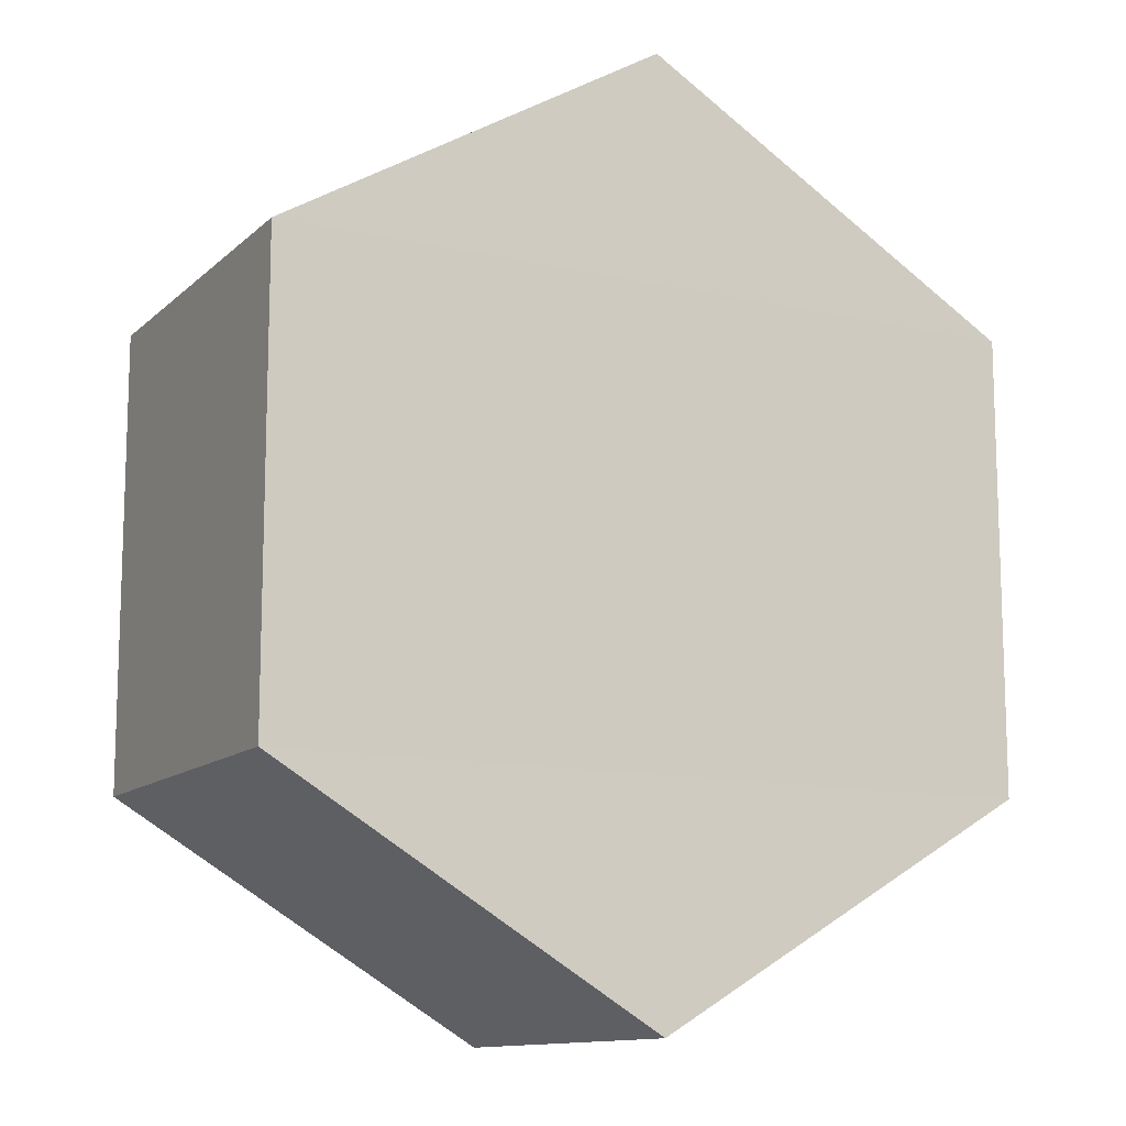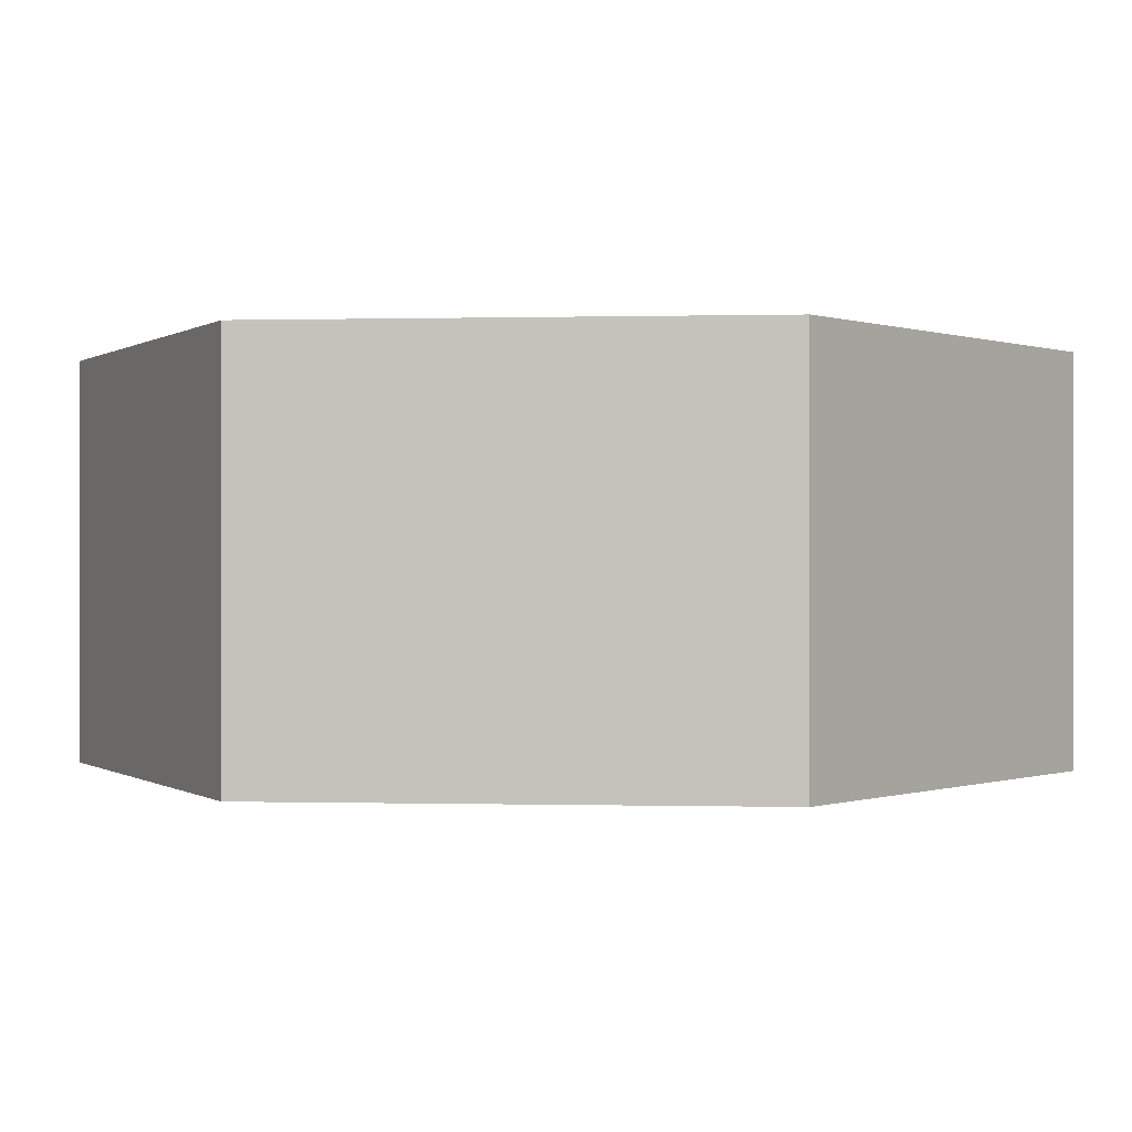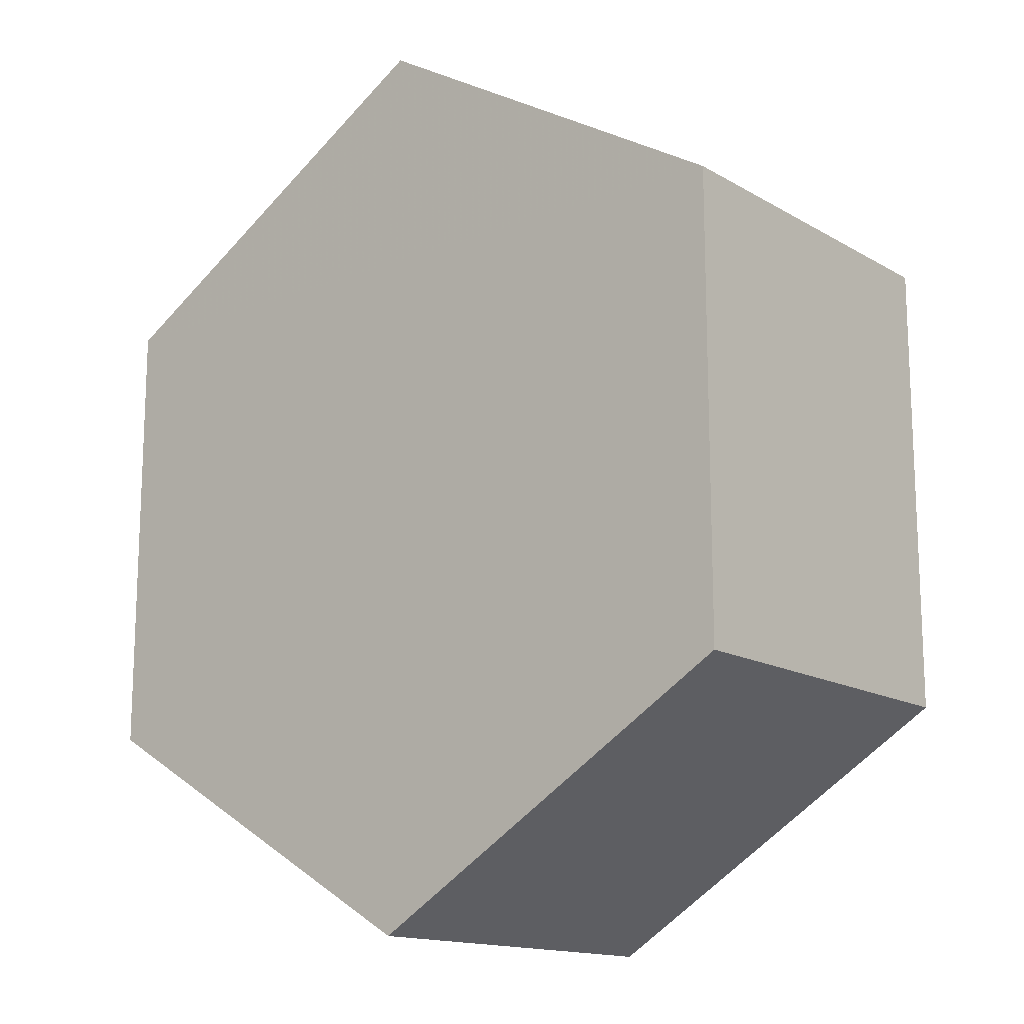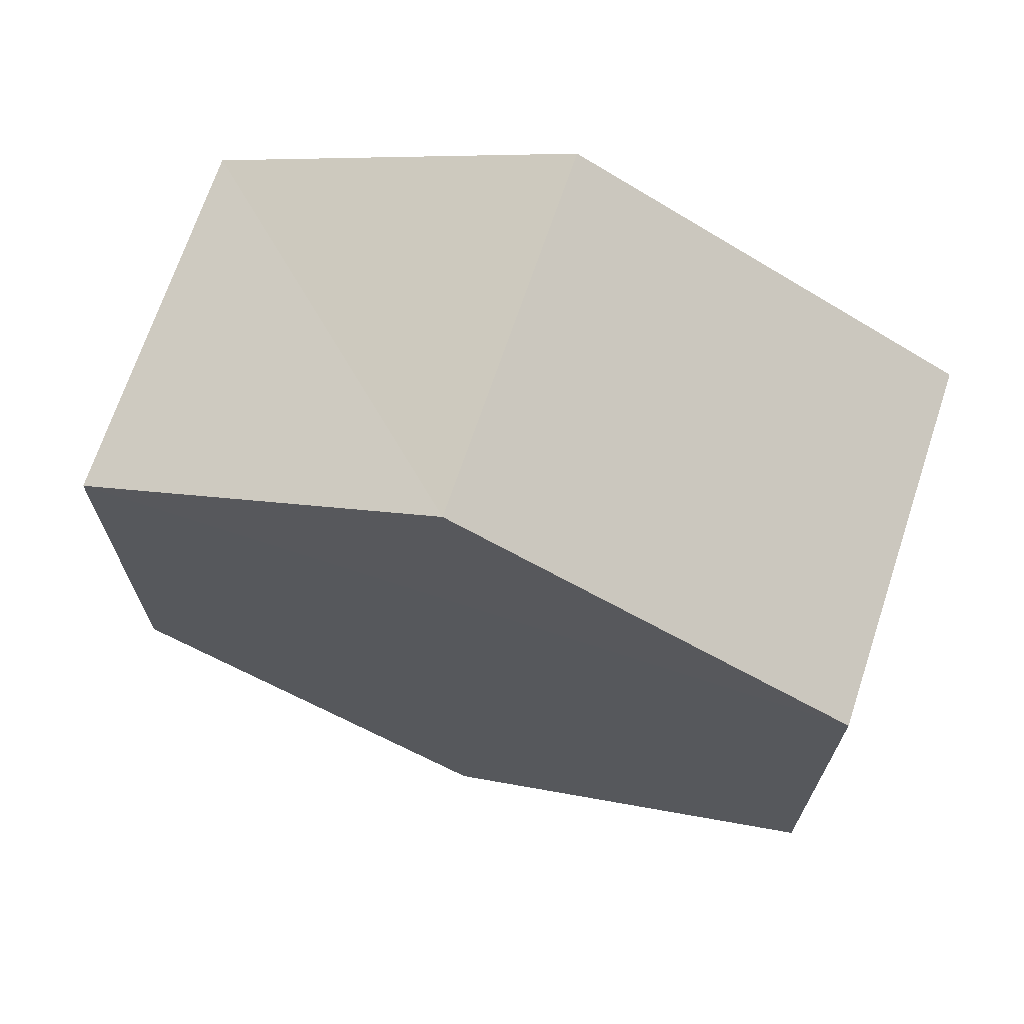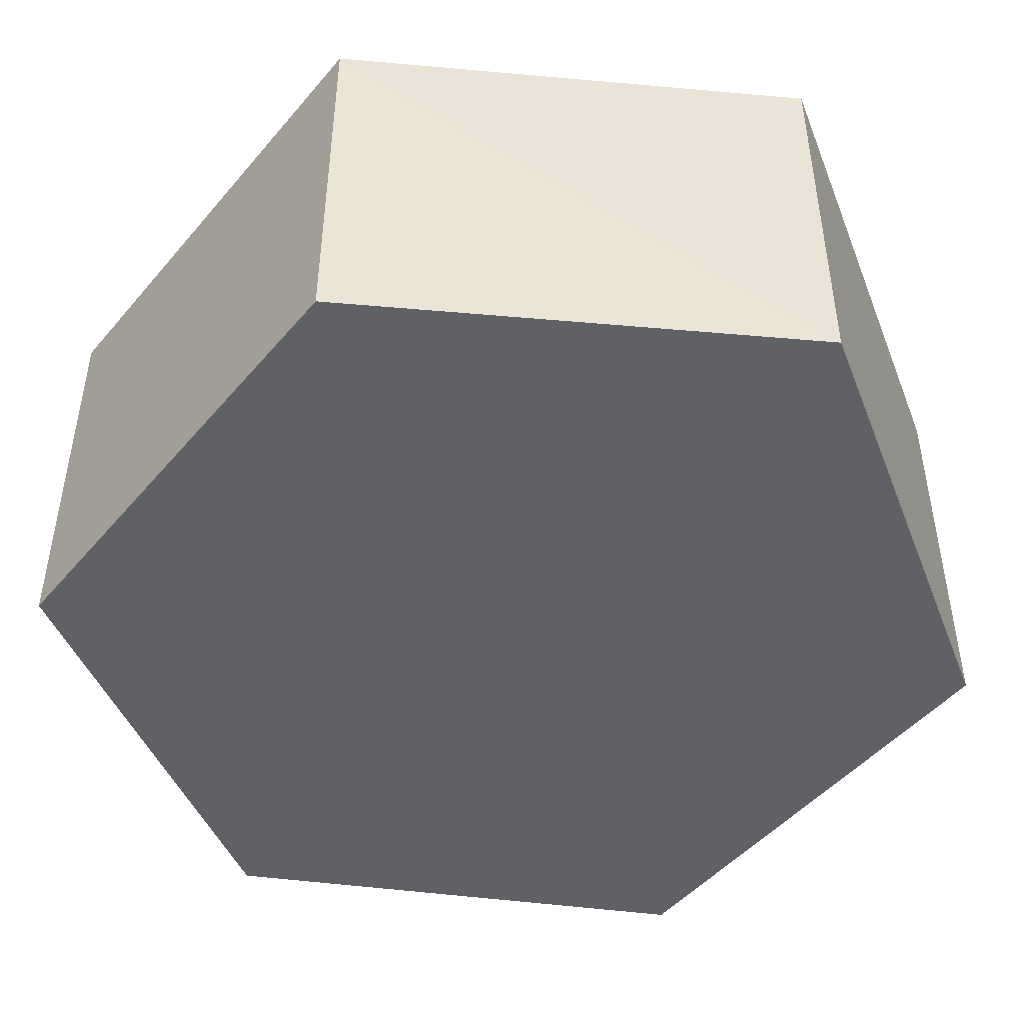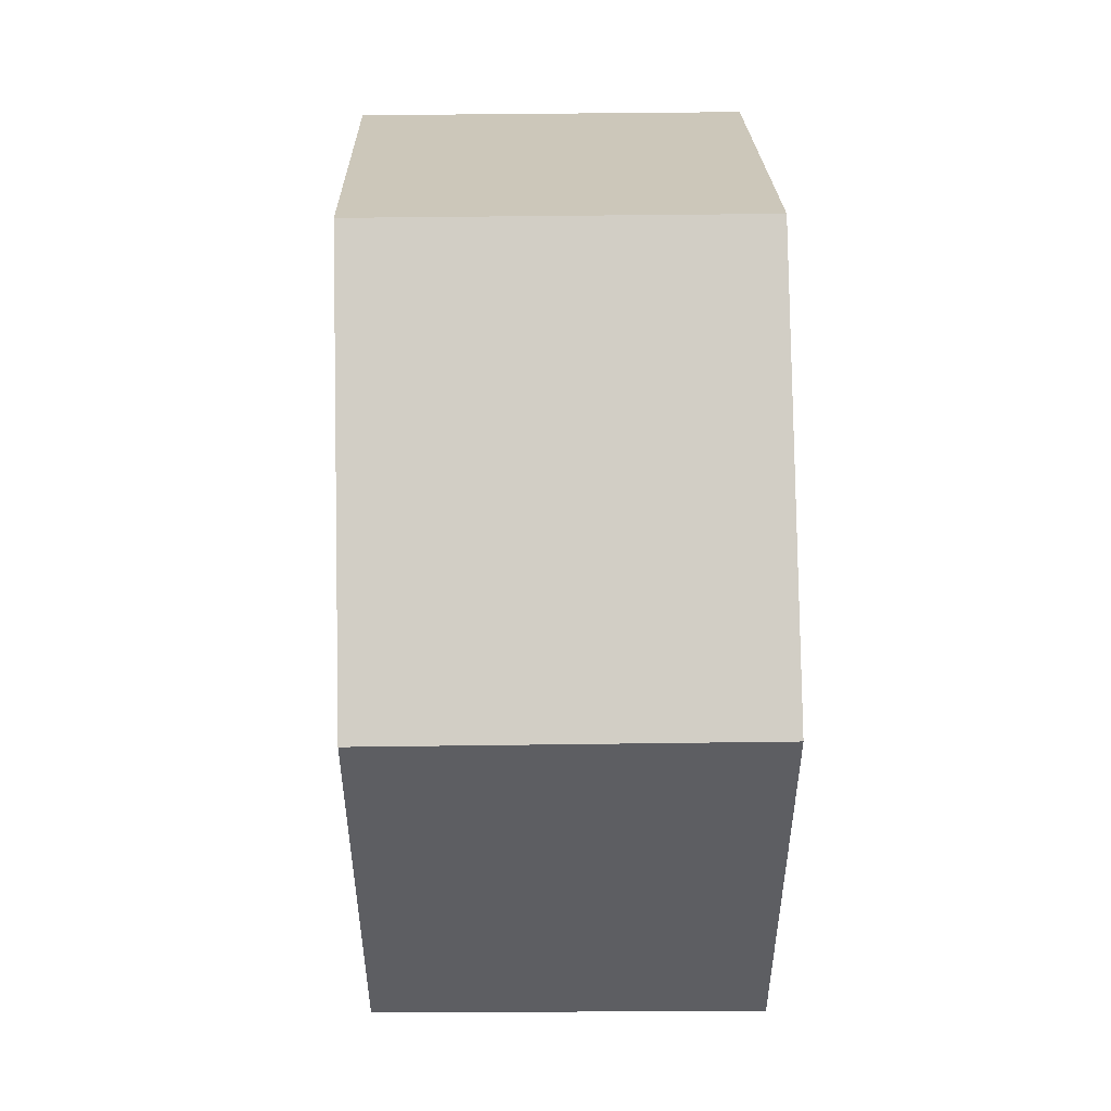
<metadata>
{"format":"obj","ext":"obj","renderer":"f3d","projection":"perspective","resolution":1024,"background":"white","views":[{"elev":-12.4,"azim":152.4,"up":"+Z"},{"elev":-0.8,"azim":96.2,"up":"+Y"},{"elev":-15.1,"azim":39.5,"up":"+Z"},{"elev":69.6,"azim":-161.7,"up":"+Z"},{"elev":-47.2,"azim":142.0,"up":"+Y"},{"elev":51.7,"azim":-91.3,"up":"+Z"}]}
</metadata>
<code>
o 9763
v 2221 1879 13.89
v 2221 1879 13.91
v 2221 1879 13.89
v 2221 1879 13.89
v 2221 1879 13.91
v 2221 1879 13.91
v 2221 1879 13.89
v 2221 1879 13.89
v 2221 1879 13.89
v 2221 1879 13.89
v 2221 1879 13.89
v 2221 1879 13.89
v 2221 1879 13.91
v 2221 1879 13.91
v 2221 1879 13.89
v 2221 1879 13.89
v 2221 1879 13.89
v 2221 1879 13.89
v 2221 1879 13.89
v 2221 1879 13.89
v 2221 1879 13.91
v 2221 1879 13.91
v 2221 1879 13.91
v 2221 1879 13.91
v 2221 1879 13.91
v 2221 1879 13.91
v 2221 1879 13.91
v 2221 1879 13.91
v 2221 1879 13.91
v 2221 1879 13.91
v 2221 1879 13.91
v 2221 1879 13.89
f 1 2 3
f 4 3 2
f 5 2 6
f 7 4 8
f 8 9 10
f 11 12 7
f 13 9 14
f 15 13 5
f 15 16 17
f 17 1 18
f 18 19 20
f 21 19 22
f 23 21 5
f 11 21 24
f 25 26 23
f 27 13 24
f 28 29 27
f 24 30 31
f 4 30 32
f 1 32 30

</code>
